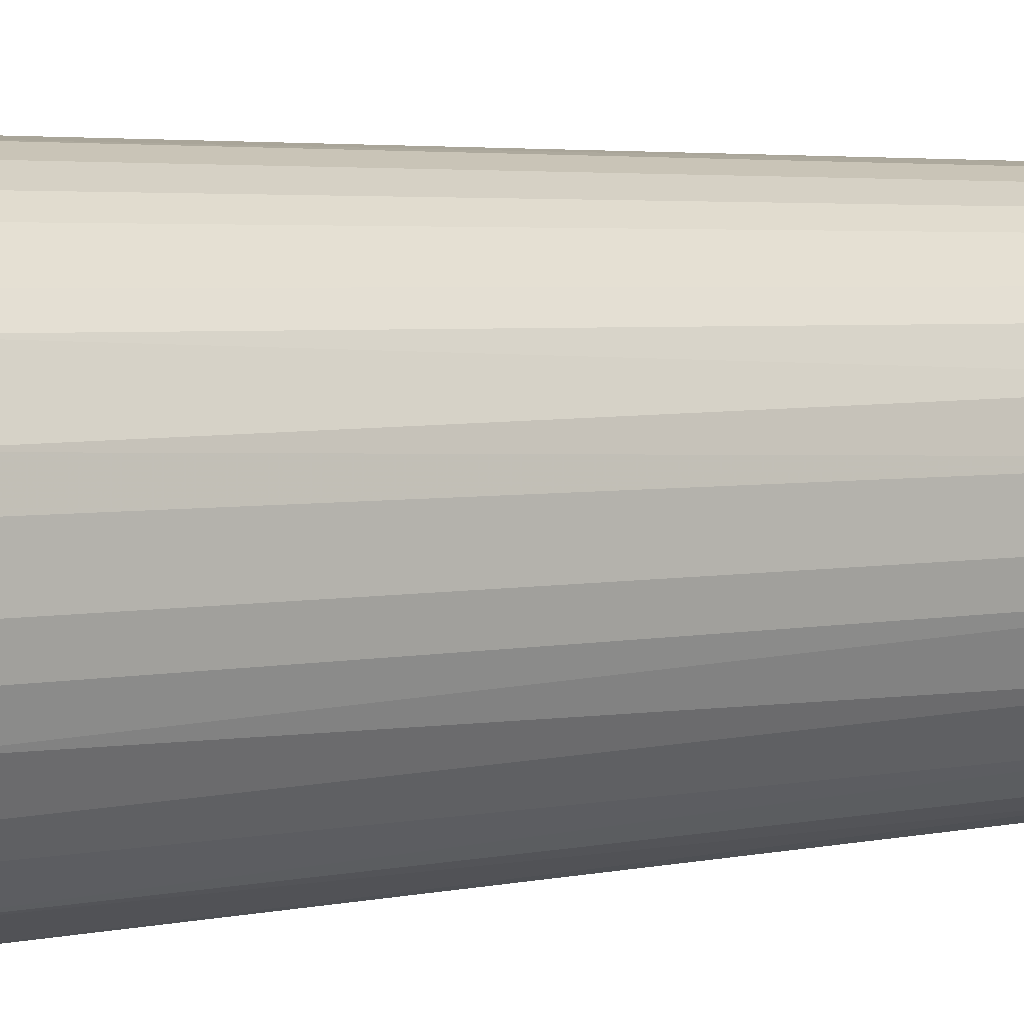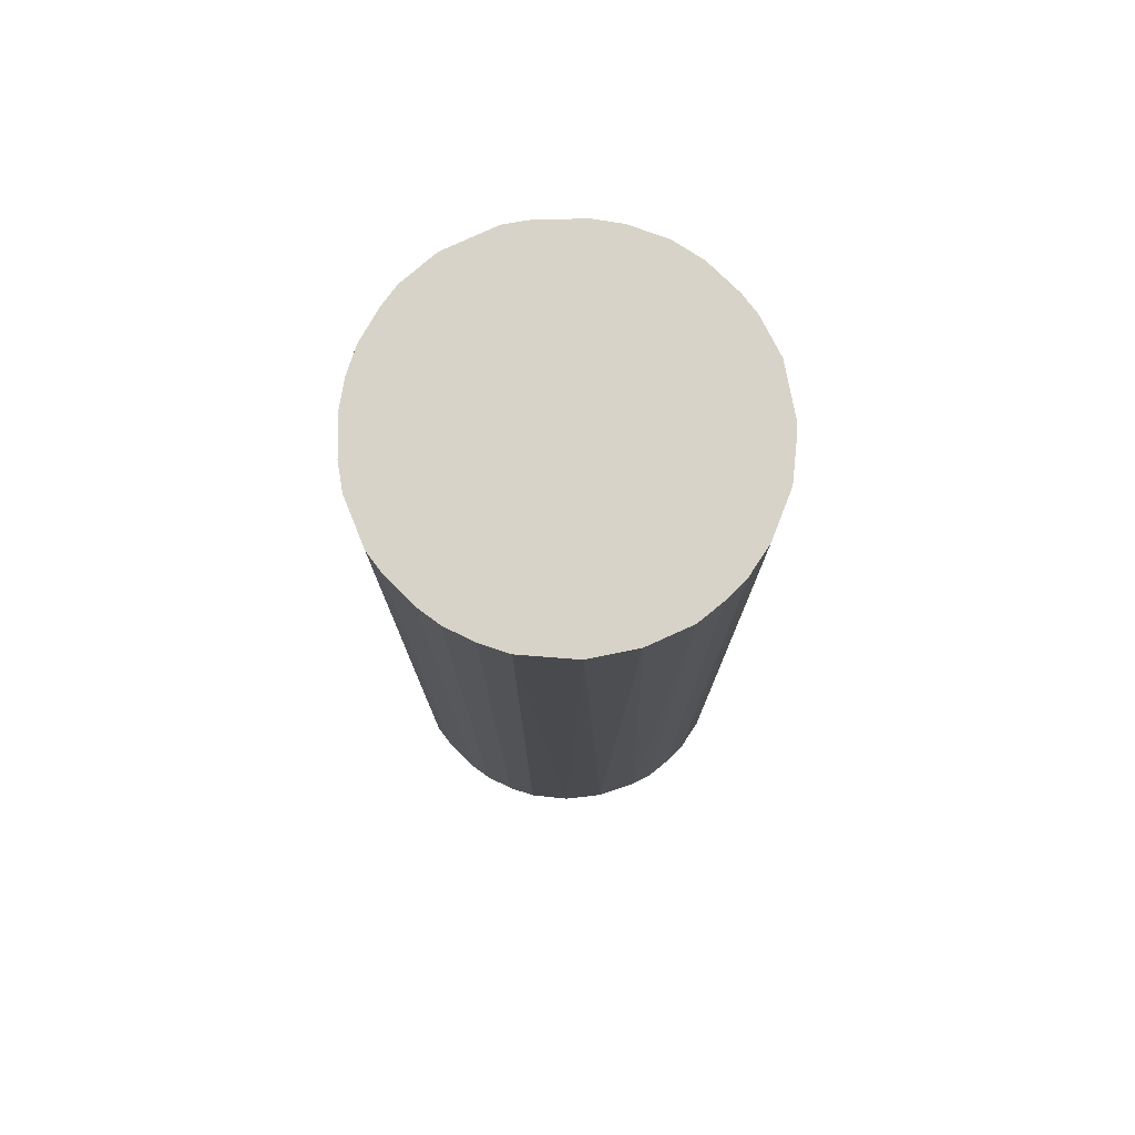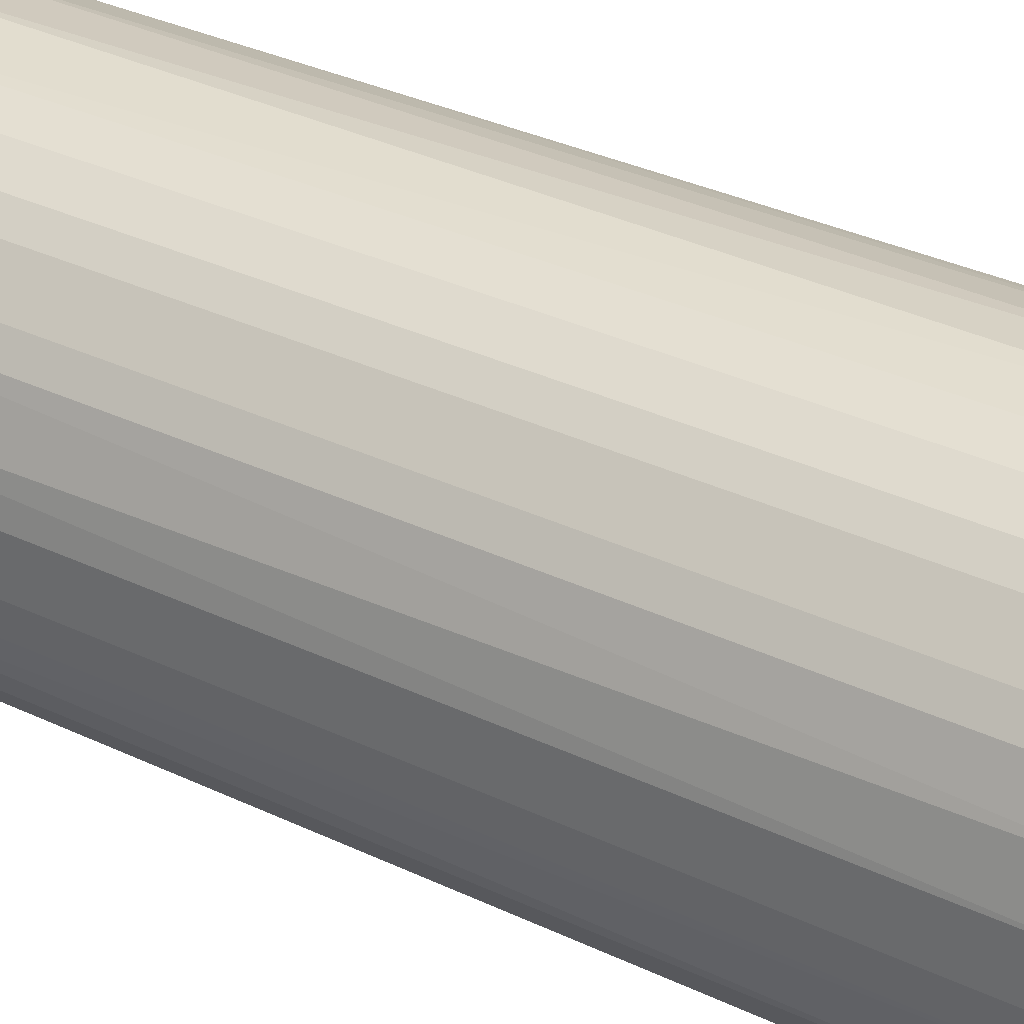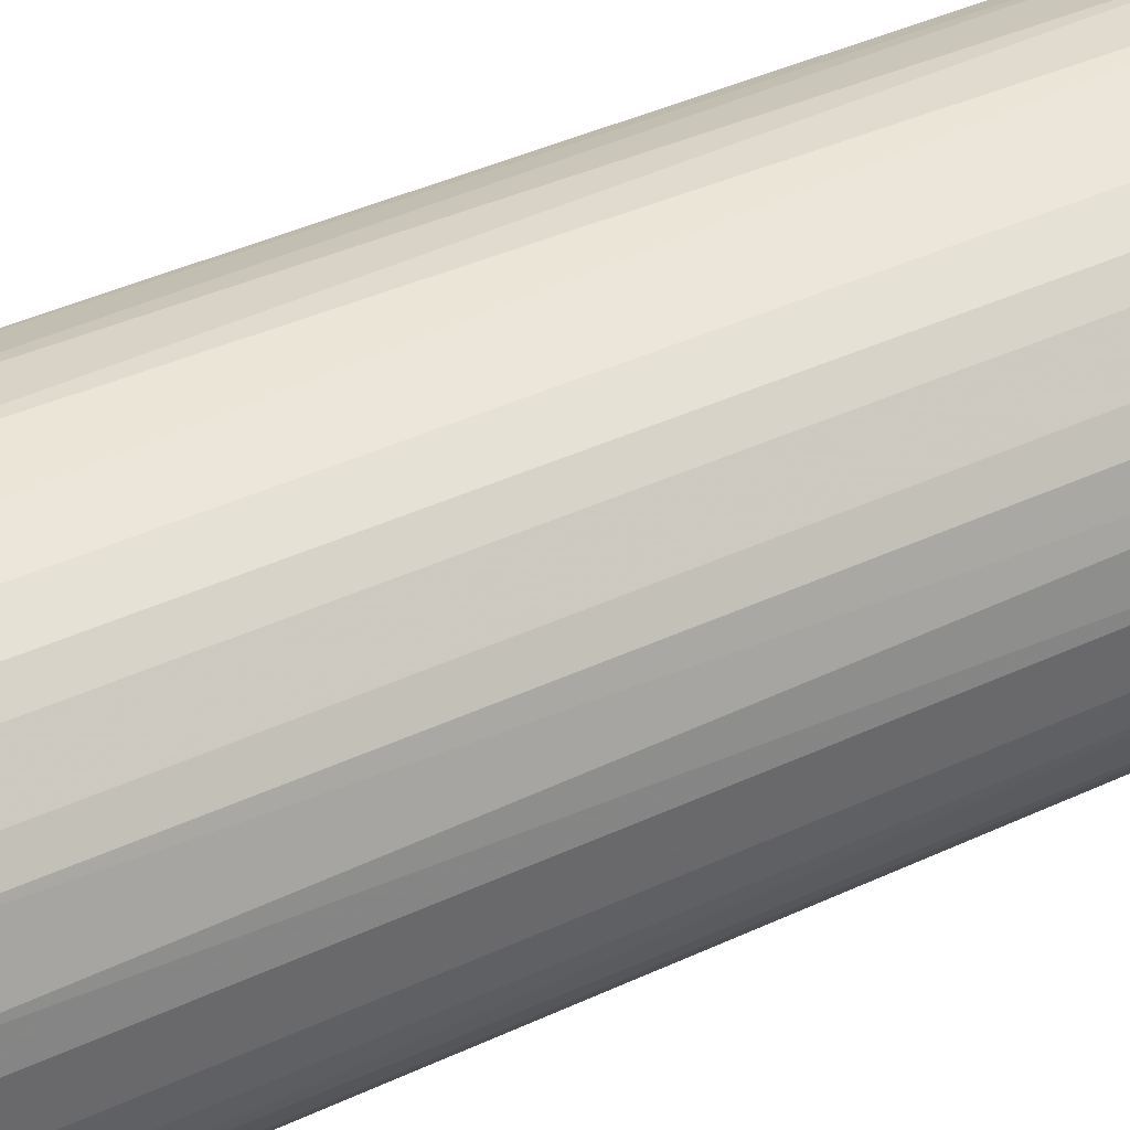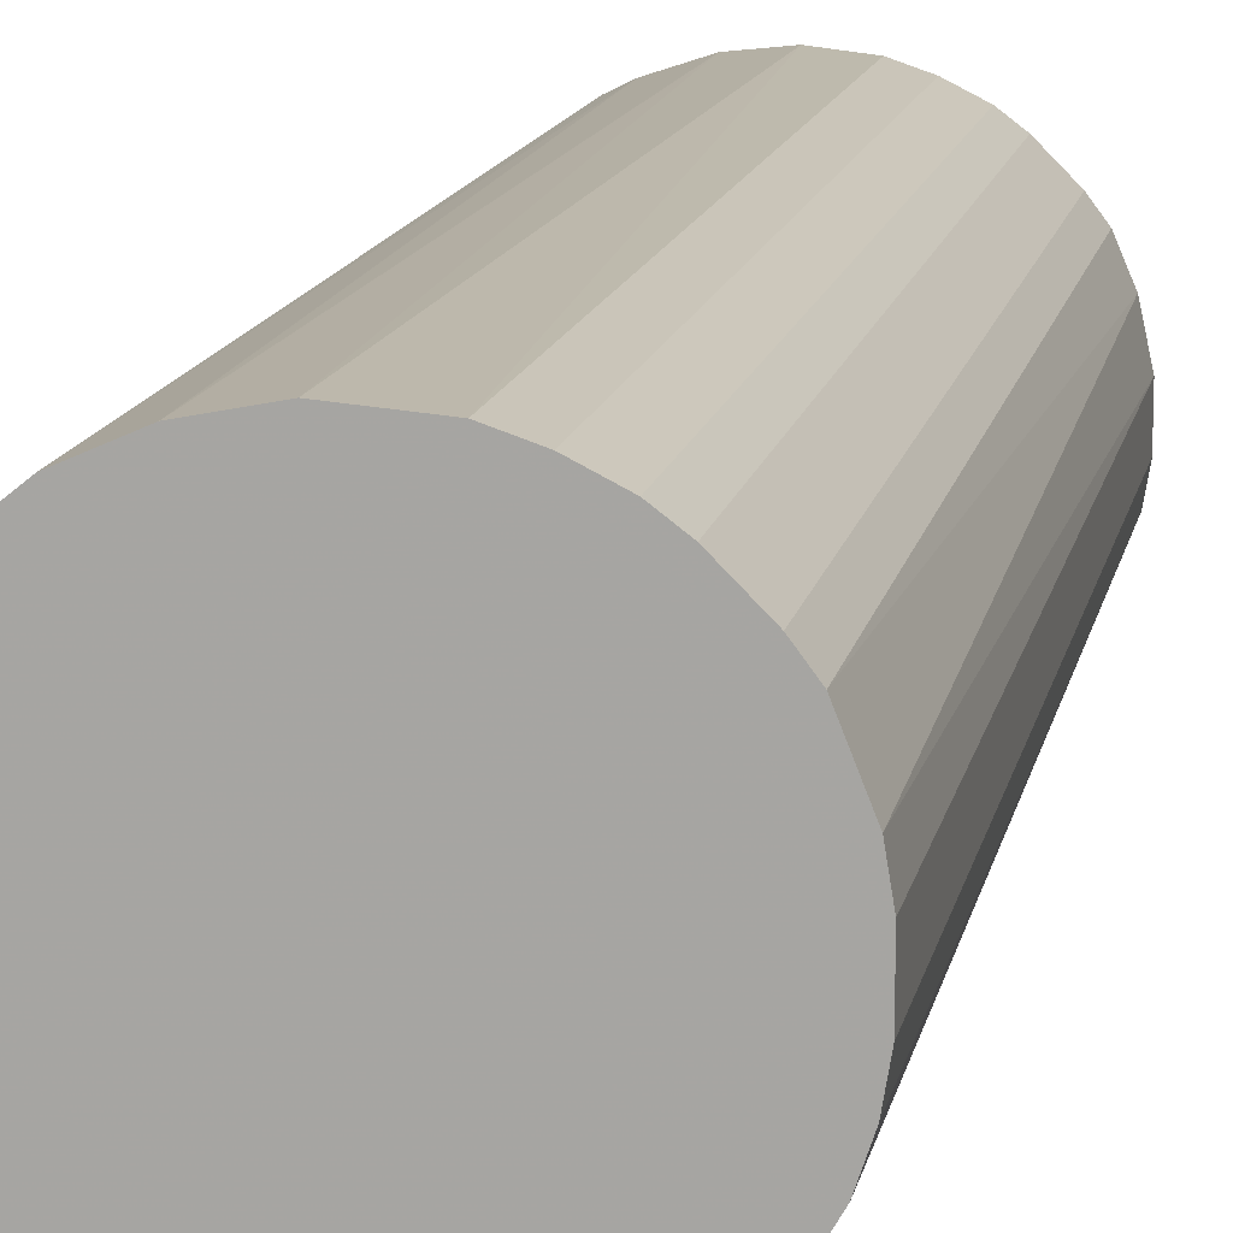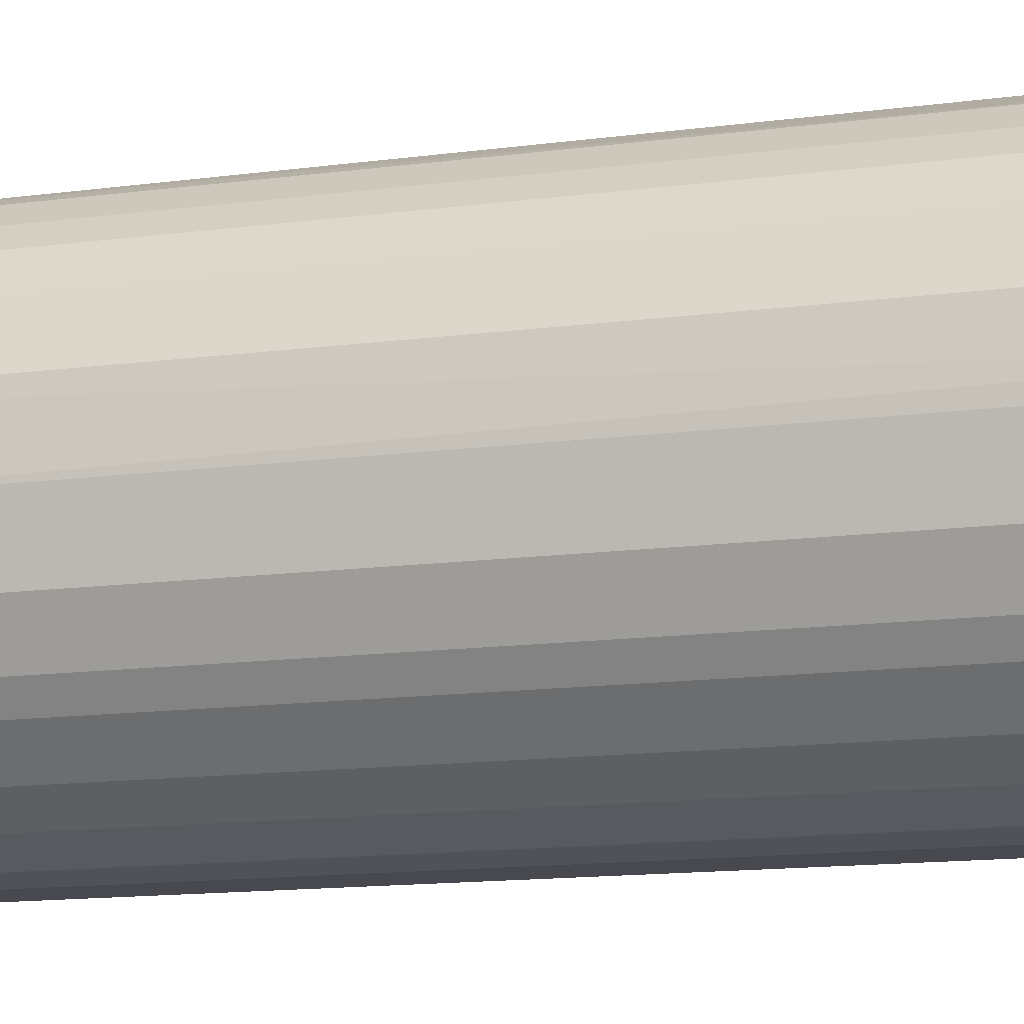
<metadata>
{"format":"obj","ext":"obj","renderer":"f3d","projection":"perspective","resolution":1024,"background":"white","views":[{"elev":3.2,"azim":-129.2,"up":"+Z"},{"elev":77.1,"azim":-0.3,"up":"+Y"},{"elev":32.1,"azim":-55.9,"up":"+Z"},{"elev":40.0,"azim":-120.1,"up":"+Z"},{"elev":13.4,"azim":-169.1,"up":"+Z"},{"elev":-12.6,"azim":108.1,"up":"+Z"}]}
</metadata>
<code>
o convex_0
v 0.1706 0.4429 0.002932
v -0.169 -0.4429 -0.01851
v -0.1647 -0.4429 -0.04431
v 0.1663 -0.4429 0.04163
v -0.04003 0.4429 0.1663
v -0.04864 0.4429 -0.1647
v 0.08035 -0.4429 -0.1518
v 0.03735 -0.4429 0.1663
v -0.169 0.4429 0.02012
v -0.1088 -0.4429 0.1319
v 0.1147 0.4429 0.1276
v 0.132 0.4429 -0.1088
v -0.07013 -0.4429 -0.1561
v -0.1389 0.4429 -0.1002
v 0.1621 -0.4429 -0.05721
v -0.1475 0.4429 0.08891
v 0.04593 0.4429 -0.1647
v 0.1147 -0.4429 0.1276
v -0.1604 -0.4429 0.05882
v 0.02013 -0.4429 -0.169
v 0.05454 0.4429 0.1621
v -0.1217 -0.4429 -0.1217
v -0.04003 -0.4429 0.1663
v 0.1491 0.4429 0.08465
v -0.09164 0.4429 0.1448
v -0.09593 0.4429 -0.1432
v -0.1647 0.4429 -0.04431
v 0.132 -0.4429 -0.1088
v 0.1621 0.4429 -0.05721
v 0.1062 0.4429 -0.1346
v 0.01154 0.4429 0.1706
v 0.09325 -0.4429 0.1448
v 0.1706 -0.4429 -0.009935
v 0.1491 -0.4429 0.08465
v -0.1475 -0.4429 -0.08733
v -0.1475 -0.4429 0.08891
v -0.02284 -0.4429 -0.169
v -0.02284 0.4429 -0.169
v 0.1663 0.4429 0.04163
v -0.06584 -0.4429 0.1577
v -0.001324 -0.4429 0.1706
v -0.1346 0.4429 0.1061
v -0.169 -0.4429 0.02012
v -0.1647 0.4429 0.04592
v 0.1449 0.4429 -0.09162
v 0.09325 0.4429 0.1448
v 0.132 -0.4429 0.1104
v -0.1562 0.4429 -0.07011
v 0.08035 0.4429 -0.1518
v -0.09593 -0.4429 -0.1432
v 0.1062 -0.4429 -0.1346
v -0.126 0.4429 -0.1174
v 0.04593 -0.4429 -0.1647
v 0.02013 0.4429 -0.169
v -0.169 0.4429 -0.01851
v 0.1449 -0.4429 -0.09162
v 0.132 0.4429 0.1104
v 0.07602 -0.4429 0.1534
v -0.04864 -0.4429 -0.1647
v -0.1346 -0.4429 0.1061
v -0.09164 -0.4429 0.1448
v -0.06584 0.4429 0.1577
v -0.1088 0.4429 0.1319
v 0.1706 0.4429 -0.009935
f 33 29 64
f 2 3 4
f 5 1 6
f 4 3 7
f 2 4 8
f 5 6 9
f 2 8 10
f 1 5 11
f 6 1 12
f 7 3 13
f 9 6 14
f 4 7 15
f 5 9 16
f 6 12 17
f 8 4 18
f 2 10 19
f 7 13 20
f 11 5 21
f 13 3 22
f 10 8 23
f 1 11 24
f 5 16 25
f 6 13 26
f 14 6 26
f 3 2 27
f 9 14 27
f 15 7 28
f 12 1 29
f 17 12 30
f 12 28 30
f 21 5 31
f 8 21 31
f 8 18 32
f 18 11 32
f 1 4 33
f 4 15 33
f 15 29 33
f 18 4 34
f 4 24 34
f 22 3 35
f 19 10 36
f 16 19 36
f 20 13 37
f 20 37 38
f 6 17 38
f 37 6 38
f 4 1 39
f 1 24 39
f 24 4 39
f 23 5 40
f 10 23 40
f 5 23 41
f 23 8 41
f 31 5 41
f 8 31 41
f 25 16 42
f 16 36 42
f 9 2 43
f 2 19 43
f 43 19 44
f 16 9 44
f 19 16 44
f 9 43 44
f 28 12 45
f 12 29 45
f 29 15 45
f 11 21 46
f 32 11 46
f 11 18 47
f 18 34 47
f 34 24 47
f 3 27 48
f 27 14 48
f 35 3 48
f 14 35 48
f 7 17 49
f 17 30 49
f 30 7 49
f 13 22 50
f 26 13 50
f 22 26 50
f 28 7 51
f 7 30 51
f 30 28 51
f 14 26 52
f 26 22 52
f 22 35 52
f 35 14 52
f 17 7 53
f 7 20 53
f 20 17 53
f 17 20 54
f 20 38 54
f 38 17 54
f 2 9 55
f 27 2 55
f 9 27 55
f 15 28 56
f 28 45 56
f 45 15 56
f 24 11 57
f 11 47 57
f 47 24 57
f 21 8 58
f 8 32 58
f 46 21 58
f 32 46 58
f 13 6 59
f 6 37 59
f 37 13 59
f 36 10 60
f 10 42 60
f 42 36 60
f 25 10 61
f 10 40 61
f 40 25 61
f 5 25 62
f 40 5 62
f 25 40 62
f 10 25 63
f 25 42 63
f 42 10 63
f 29 1 64
f 1 33 64

</code>
